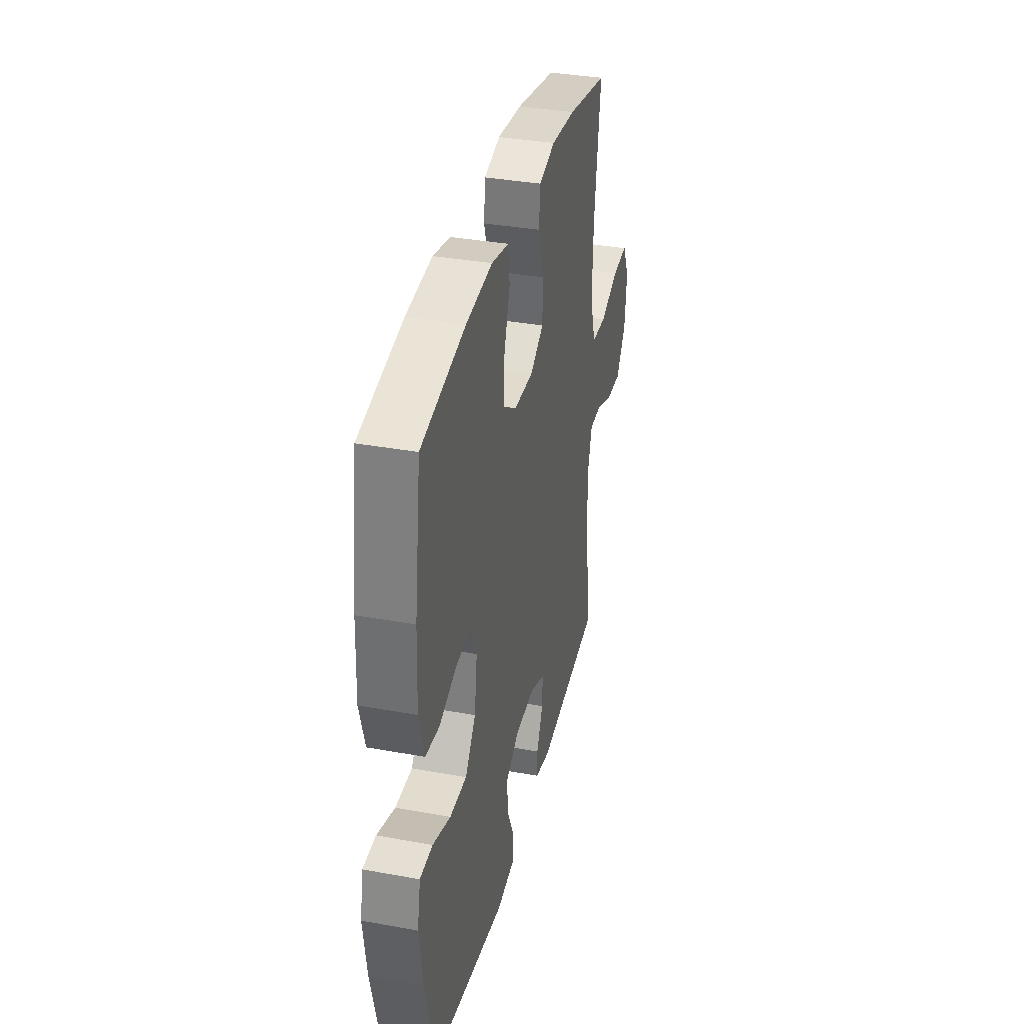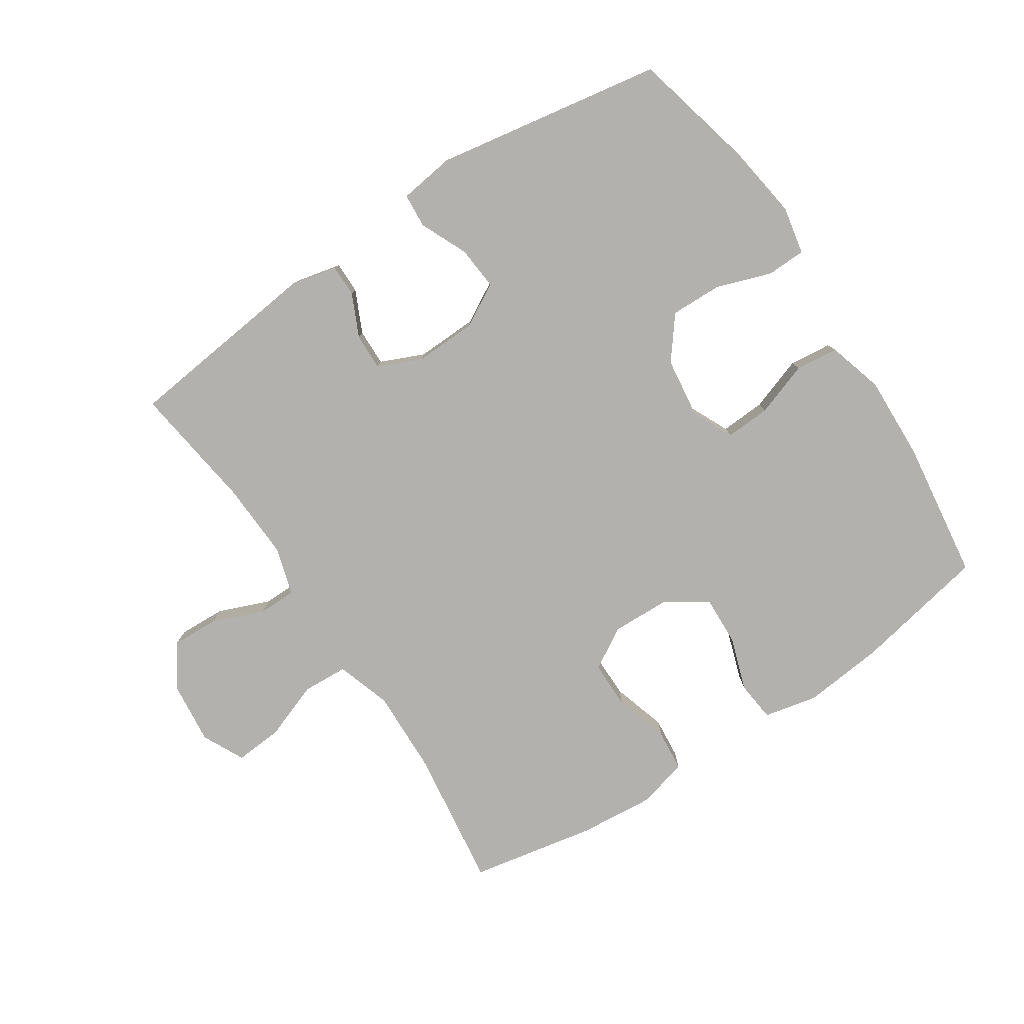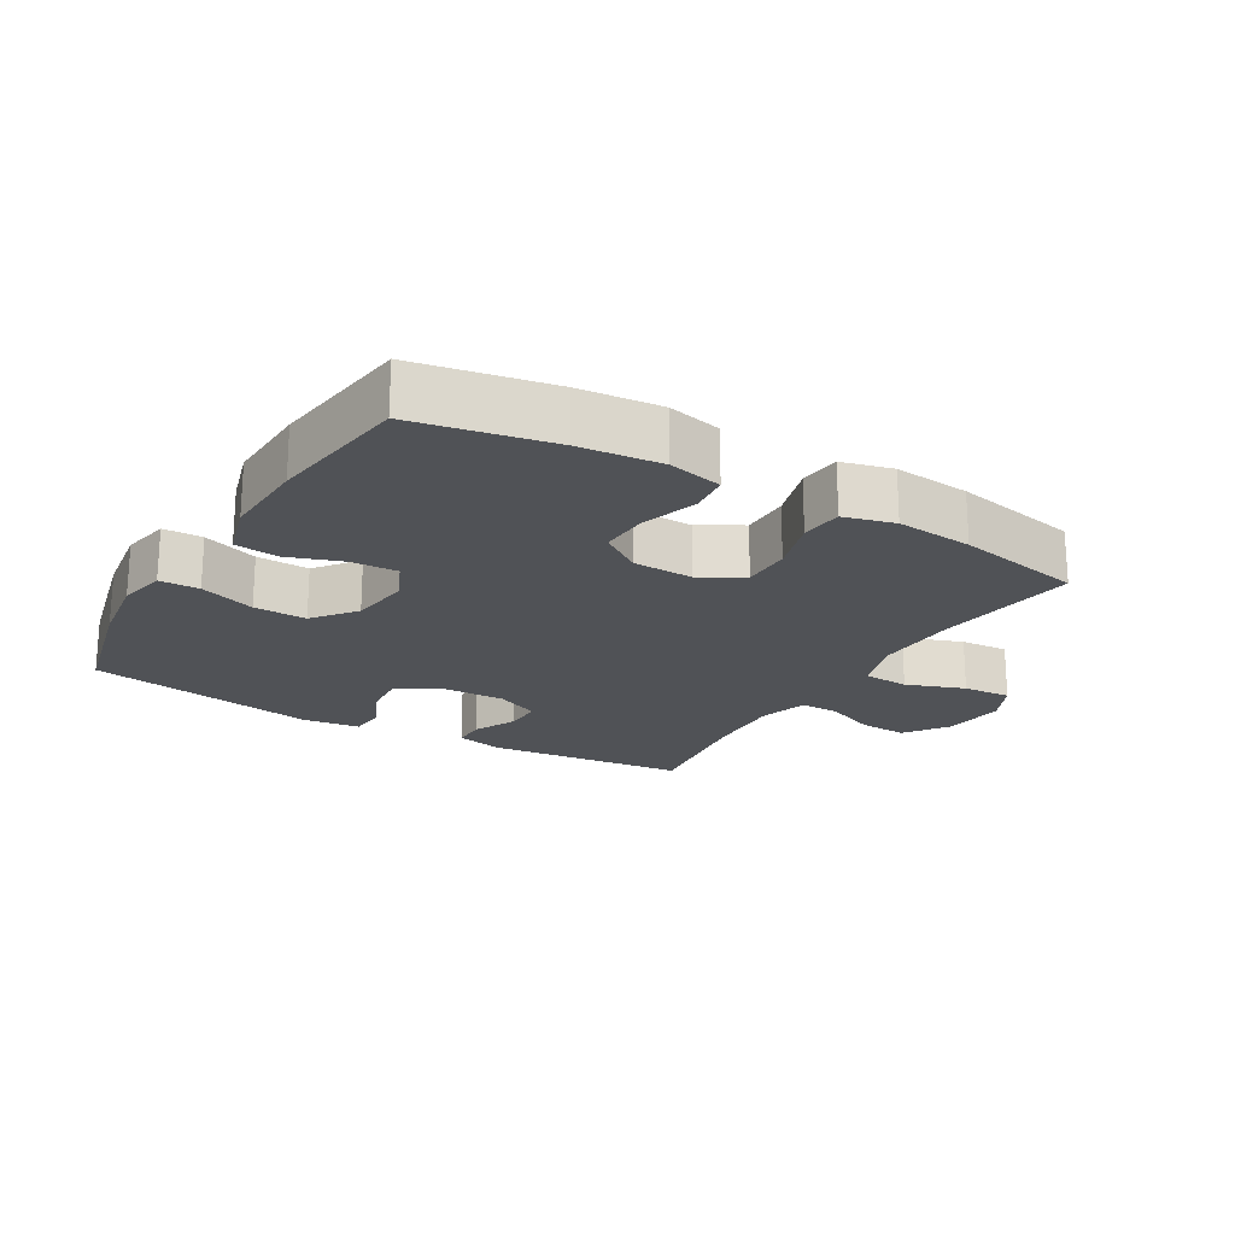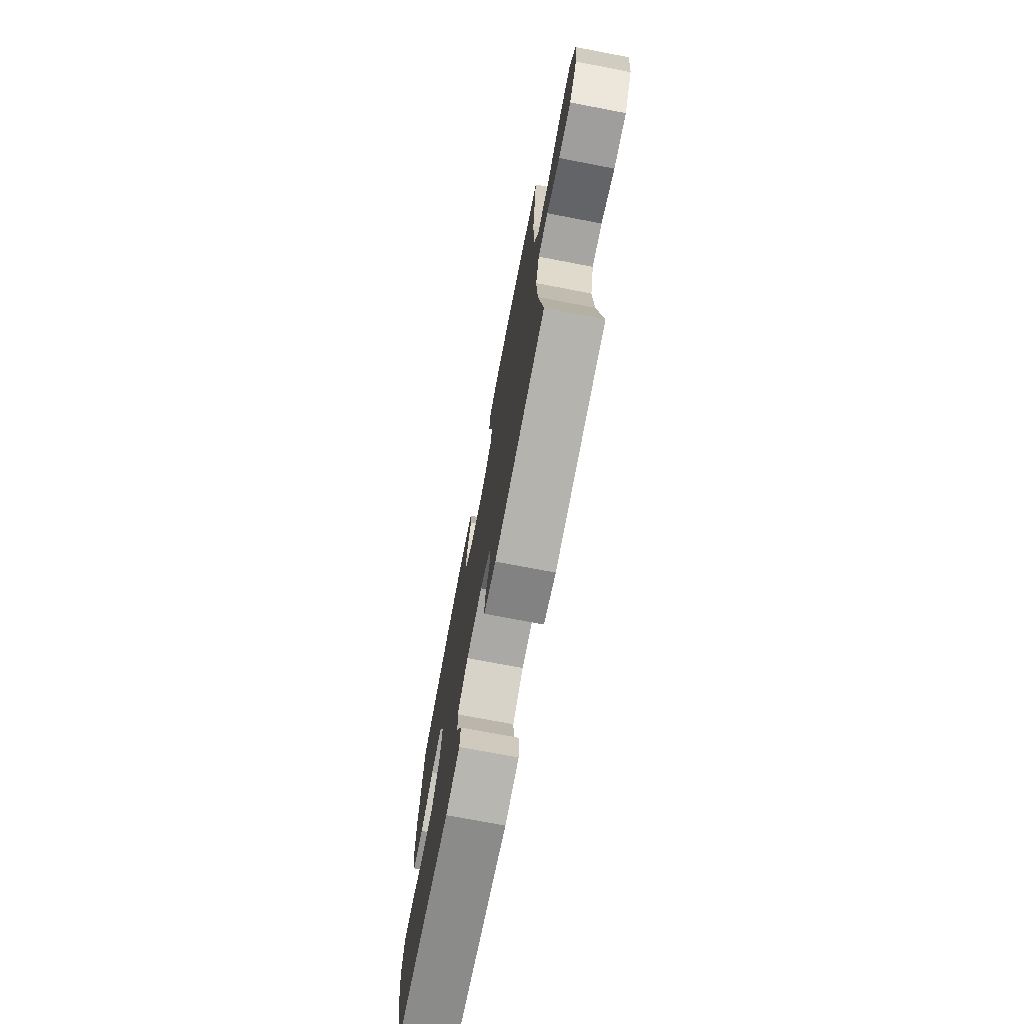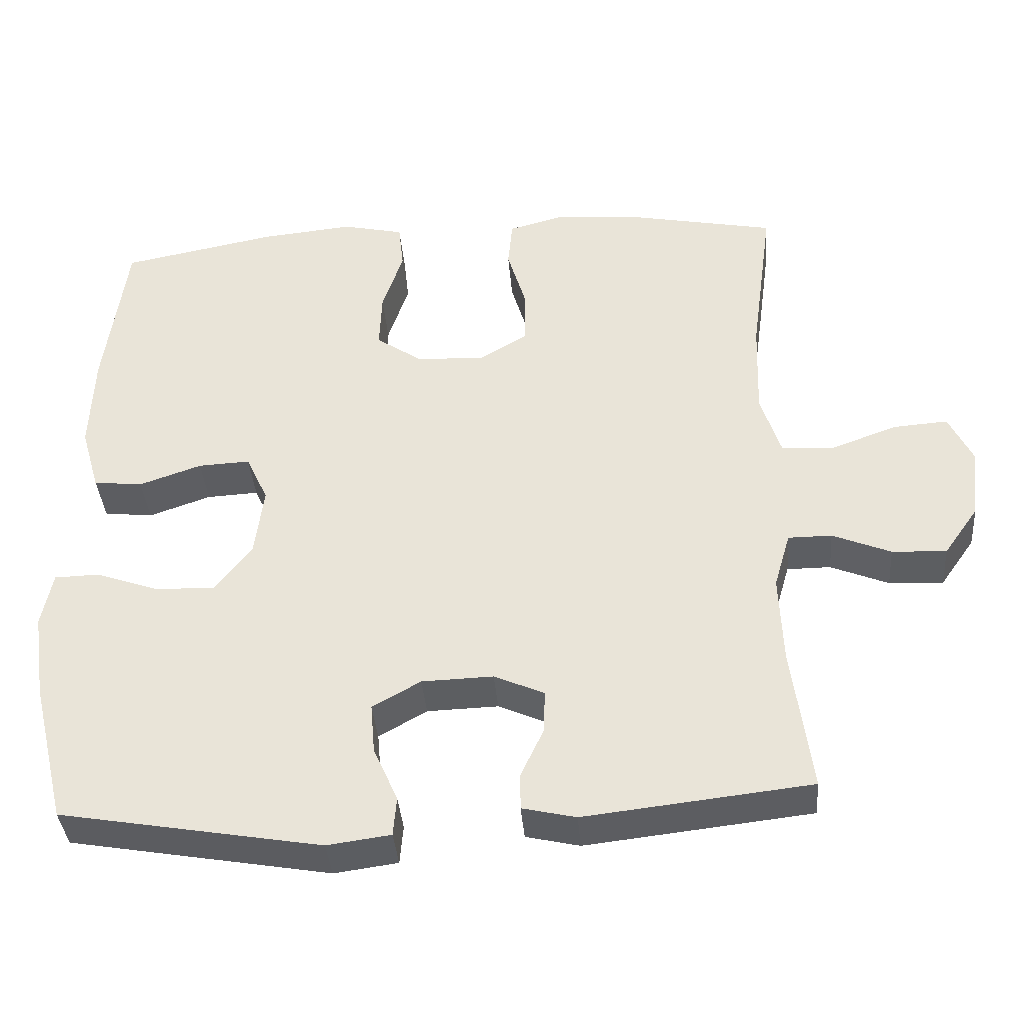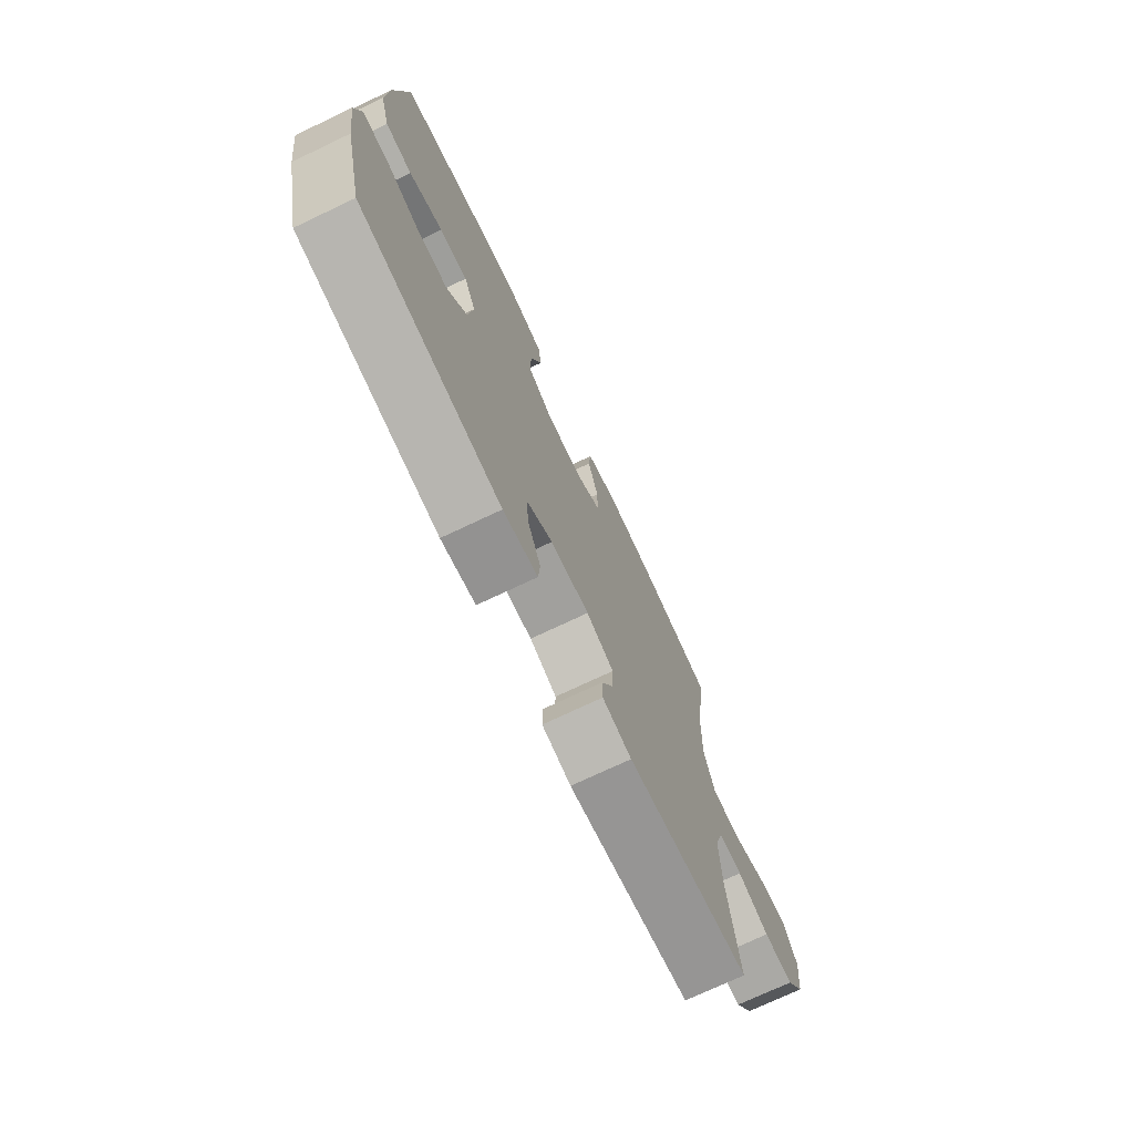
<metadata>
{"format":"obj","ext":"obj","renderer":"f3d","projection":"perspective","resolution":1024,"background":"white","views":[{"elev":35.5,"azim":-76.5,"up":"+Z"},{"elev":-79.3,"azim":-146.5,"up":"+Y"},{"elev":-20.6,"azim":-30.7,"up":"+Y"},{"elev":-73.6,"azim":79.2,"up":"+Z"},{"elev":-37.5,"azim":4.5,"up":"+Z"},{"elev":-73.2,"azim":-64.6,"up":"+Z"}]}
</metadata>
<code>
o path6388
v 0.2764 0.0375 0.5425
v 0.1568 0.0375 0.5532
v 0.07807 0.0375 0.5324
v 0.07198 0.0375 0.4671
v 0.09808 0.0375 0.3805
v 0.09781 0.0375 0.3046
v 0.03188 0.0375 0.266
v -0.06174 0.0375 0.269
v -0.1258 0.0375 0.3124
v -0.1228 0.0375 0.3899
v -0.09417 0.0375 0.4757
v -0.101 0.0375 0.5389
v -0.1855 0.0375 0.5575
v -0.3133 0.0375 0.5449
v -0.5261 0.0375 0.5038
v -0.5563 0.0375 0.2823
v -0.5616 0.0375 0.1492
v -0.5361 0.0375 0.0611
v -0.4686 0.0375 0.05351
v -0.3828 0.0375 0.08311
v -0.3115 0.0375 0.08673
v -0.281 0.0375 0.02161
v -0.2935 0.0375 -0.07352
v -0.345 0.0375 -0.1396
v -0.427 0.0375 -0.1373
v -0.5138 0.0375 -0.107
v -0.5753 0.0375 -0.1087
v -0.5905 0.0375 -0.1841
v -0.5736 0.0375 -0.3013
v -0.5261 0.0375 -0.4982
v -0.1657 0.0375 -0.5604
v -0.07767 0.0375 -0.5485
v -0.07316 0.0375 -0.4946
v -0.1067 0.0375 -0.4191
v -0.1125 0.0375 -0.3506
v -0.04584 0.0375 -0.3129
v 0.05288 0.0375 -0.3099
v 0.122 0.0375 -0.3402
v 0.1204 0.0375 -0.3991
v 0.08894 0.0375 -0.466
v 0.08889 0.0375 -0.5167
v 0.163 0.0375 -0.5335
v 0.4756 0.0375 -0.4982
v 0.4484 0.0375 -0.296
v 0.4435 0.0375 -0.1758
v 0.4658 0.0375 -0.09911
v 0.5262 0.0375 -0.09885
v 0.6066 0.0375 -0.1316
v 0.6817 0.0375 -0.135
v 0.7294 0.0375 -0.06738
v 0.7401 0.0375 0.03044
v 0.7075 0.0375 0.09682
v 0.632 0.0375 0.0913
v 0.5411 0.0375 0.05798
v 0.4691 0.0375 0.06209
v 0.4411 0.0375 0.1486
v 0.4455 0.0375 0.2815
v 0.4756 0.0375 0.5038
v 0.2764 -0.0375 0.5425
v 0.1568 -0.0375 0.5532
v 0.07807 -0.0375 0.5324
v 0.07198 -0.0375 0.4671
v 0.09808 -0.0375 0.3805
v 0.09781 -0.0375 0.3046
v 0.03188 -0.0375 0.266
v -0.06174 -0.0375 0.269
v -0.1258 -0.0375 0.3124
v -0.1228 -0.0375 0.3899
v -0.09417 -0.0375 0.4757
v -0.101 -0.0375 0.5389
v -0.1855 -0.0375 0.5575
v -0.3133 -0.0375 0.5449
v -0.5261 -0.0375 0.5038
v -0.5563 -0.0375 0.2823
v -0.5616 -0.0375 0.1492
v -0.5361 -0.0375 0.0611
v -0.4686 -0.0375 0.05351
v -0.3828 -0.0375 0.08311
v -0.3115 -0.0375 0.08673
v -0.281 -0.0375 0.02161
v -0.2935 -0.0375 -0.07352
v -0.345 -0.0375 -0.1396
v -0.427 -0.0375 -0.1373
v -0.5138 -0.0375 -0.107
v -0.5753 -0.0375 -0.1087
v -0.5905 -0.0375 -0.1841
v -0.5736 -0.0375 -0.3013
v -0.5261 -0.0375 -0.4982
v -0.1657 -0.0375 -0.5604
v -0.07767 -0.0375 -0.5485
v -0.07316 -0.0375 -0.4946
v -0.1067 -0.0375 -0.4191
v -0.1125 -0.0375 -0.3506
v -0.04584 -0.0375 -0.3129
v 0.05288 -0.0375 -0.3099
v 0.122 -0.0375 -0.3402
v 0.1204 -0.0375 -0.3991
v 0.08894 -0.0375 -0.466
v 0.08889 -0.0375 -0.5167
v 0.163 -0.0375 -0.5335
v 0.4756 -0.0375 -0.4982
v 0.4484 -0.0375 -0.296
v 0.4435 -0.0375 -0.1758
v 0.4658 -0.0375 -0.09911
v 0.5262 -0.0375 -0.09885
v 0.6066 -0.0375 -0.1316
v 0.6817 -0.0375 -0.135
v 0.7294 -0.0375 -0.06738
v 0.7401 -0.0375 0.03044
v 0.7075 -0.0375 0.09682
v 0.632 -0.0375 0.0913
v 0.5411 -0.0375 0.05798
v 0.4691 -0.0375 0.06209
v 0.4411 -0.0375 0.1486
v 0.4455 -0.0375 0.2815
v 0.4756 -0.0375 0.5038
v 0.7294 0.0375 -0.06738
v 0.7401 0.0375 0.03044
v 0.7075 0.0375 0.09682
v 0.7075 0.0375 0.09682
v 0.6817 0.0375 -0.135
v 0.632 0.0375 0.0913
v 0.6066 0.0375 -0.1316
v 0.5411 0.0375 0.05798
v 0.5262 0.0375 -0.09885
v 0.4691 0.0375 0.06209
v 0.4691 0.0375 0.06209
v 0.4658 0.0375 -0.09911
v 0.4658 0.0375 -0.09911
v 0.4411 0.0375 0.1486
v 0.4435 0.0375 -0.1758
v 0.4756 0.0375 -0.4982
v 0.4756 0.0375 -0.4982
v 0.4484 0.0375 -0.296
v 0.4455 0.0375 0.2815
v 0.4756 0.0375 0.5038
v 0.4756 0.0375 0.5038
v 0.2764 0.0375 0.5425
v 0.163 0.0375 -0.5335
v 0.1568 0.0375 0.5532
v 0.08889 0.0375 -0.5167
v 0.08889 0.0375 -0.5167
v 0.122 0.0375 -0.3402
v 0.122 0.0375 -0.3402
v 0.1204 0.0375 -0.3991
v 0.07807 0.0375 0.5324
v 0.07807 0.0375 0.5324
v 0.05288 0.0375 -0.3099
v 0.09808 0.0375 0.3805
v 0.09781 0.0375 0.3046
v 0.08894 0.0375 -0.466
v 0.07198 0.0375 0.4671
v 0.03188 0.0375 0.266
v -0.04584 0.0375 -0.3129
v -0.06174 0.0375 0.269
v -0.1125 0.0375 -0.3506
v -0.1125 0.0375 -0.3506
v -0.1258 0.0375 0.3124
v -0.07767 0.0375 -0.5485
v -0.07767 0.0375 -0.5485
v -0.07316 0.0375 -0.4946
v -0.1067 0.0375 -0.4191
v -0.1657 0.0375 -0.5604
v -0.1228 0.0375 0.3899
v -0.09417 0.0375 0.4757
v -0.101 0.0375 0.5389
v -0.101 0.0375 0.5389
v -0.1855 0.0375 0.5575
v -0.3133 0.0375 0.5449
v -0.281 0.0375 0.02161
v -0.2935 0.0375 -0.07352
v -0.3115 0.0375 0.08673
v -0.3115 0.0375 0.08673
v -0.345 0.0375 -0.1396
v -0.3828 0.0375 0.08311
v -0.427 0.0375 -0.1373
v -0.4686 0.0375 0.05351
v -0.5261 0.0375 -0.4982
v -0.5261 0.0375 -0.4982
v -0.5138 0.0375 -0.107
v -0.5361 0.0375 0.0611
v -0.5361 0.0375 0.0611
v -0.5261 0.0375 0.5038
v -0.5261 0.0375 0.5038
v -0.5753 0.0375 -0.1087
v -0.5753 0.0375 -0.1087
v -0.5616 0.0375 0.1492
v -0.5563 0.0375 0.2823
v -0.5736 0.0375 -0.3013
v -0.5905 0.0375 -0.1841
v 0.7294 -0.0375 -0.06738
v 0.7401 -0.0375 0.03044
v 0.7075 -0.0375 0.09682
v 0.7075 -0.0375 0.09682
v 0.6817 -0.0375 -0.135
v 0.632 -0.0375 0.0913
v 0.6066 -0.0375 -0.1316
v 0.5411 -0.0375 0.05798
v 0.5262 -0.0375 -0.09885
v 0.4691 -0.0375 0.06209
v 0.4691 -0.0375 0.06209
v 0.4658 -0.0375 -0.09911
v 0.4658 -0.0375 -0.09911
v 0.4411 -0.0375 0.1486
v 0.4435 -0.0375 -0.1758
v 0.4756 -0.0375 -0.4982
v 0.4756 -0.0375 -0.4982
v 0.4484 -0.0375 -0.296
v 0.4455 -0.0375 0.2815
v 0.4756 -0.0375 0.5038
v 0.4756 -0.0375 0.5038
v 0.2764 -0.0375 0.5425
v 0.163 -0.0375 -0.5335
v 0.1568 -0.0375 0.5532
v 0.08889 -0.0375 -0.5167
v 0.08889 -0.0375 -0.5167
v 0.122 -0.0375 -0.3402
v 0.122 -0.0375 -0.3402
v 0.1204 -0.0375 -0.3991
v 0.07807 -0.0375 0.5324
v 0.07807 -0.0375 0.5324
v 0.05288 -0.0375 -0.3099
v 0.09808 -0.0375 0.3805
v 0.09781 -0.0375 0.3046
v 0.08894 -0.0375 -0.466
v 0.07198 -0.0375 0.4671
v 0.03188 -0.0375 0.266
v -0.04584 -0.0375 -0.3129
v -0.06174 -0.0375 0.269
v -0.1125 -0.0375 -0.3506
v -0.1125 -0.0375 -0.3506
v -0.1258 -0.0375 0.3124
v -0.07767 -0.0375 -0.5485
v -0.07767 -0.0375 -0.5485
v -0.07316 -0.0375 -0.4946
v -0.1067 -0.0375 -0.4191
v -0.1657 -0.0375 -0.5604
v -0.1228 -0.0375 0.3899
v -0.09417 -0.0375 0.4757
v -0.101 -0.0375 0.5389
v -0.101 -0.0375 0.5389
v -0.1855 -0.0375 0.5575
v -0.3133 -0.0375 0.5449
v -0.281 -0.0375 0.02161
v -0.2935 -0.0375 -0.07352
v -0.3115 -0.0375 0.08673
v -0.3115 -0.0375 0.08673
v -0.345 -0.0375 -0.1396
v -0.3828 -0.0375 0.08311
v -0.427 -0.0375 -0.1373
v -0.4686 -0.0375 0.05351
v -0.5261 -0.0375 -0.4982
v -0.5261 -0.0375 -0.4982
v -0.5138 -0.0375 -0.107
v -0.5361 -0.0375 0.0611
v -0.5361 -0.0375 0.0611
v -0.5261 -0.0375 0.5038
v -0.5261 -0.0375 0.5038
v -0.5753 -0.0375 -0.1087
v -0.5753 -0.0375 -0.1087
v -0.5616 -0.0375 0.1492
v -0.5563 -0.0375 0.2823
v -0.5736 -0.0375 -0.3013
v -0.5905 -0.0375 -0.1841
f 196 192 193
f 212 209 210
f 200 202 199
f 250 263 248
f 238 243 232
f 236 237 235
f 214 223 212
f 248 252 230
f 208 219 213
f 262 249 246
f 259 264 254
f 224 227 204
f 237 236 252
f 204 227 200
f 212 223 209
f 223 214 226
f 239 242 238
f 242 243 238
f 230 252 236
f 261 249 262
f 202 222 205
f 220 226 214
f 244 245 228
f 219 225 213
f 197 198 199
f 229 246 244
f 229 244 227
f 200 227 202
f 263 250 264
f 263 252 248
f 209 223 224
f 222 217 205
f 208 213 206
f 249 261 251
f 248 230 245
f 209 224 204
f 191 196 197
f 235 237 233
f 254 264 250
f 191 197 195
f 227 222 202
f 257 262 243
f 228 245 230
f 251 261 255
f 191 192 196
f 227 244 222
f 262 232 243
f 222 244 228
f 200 199 198
f 232 246 229
f 240 242 239
f 205 217 208
f 213 225 215
f 208 217 219
f 246 232 262
f 198 197 196
f 50 51 109 108
f 51 120 194 109
f 49 50 108 107
f 52 53 111 110
f 48 49 107 106
f 53 54 112 111
f 47 48 106 105
f 54 127 201 112
f 129 47 105 203
f 55 56 114 113
f 45 46 104 103
f 133 44 102 207
f 57 137 211 115
f 44 45 103 102
f 56 57 115 114
f 58 1 59 116
f 42 43 101 100
f 1 2 60 59
f 142 42 100 216
f 144 39 97 218
f 2 147 221 60
f 37 38 96 95
f 5 6 64 63
f 40 41 99 98
f 39 40 98 97
f 4 5 63 62
f 3 4 62 61
f 6 7 65 64
f 36 37 95 94
f 7 8 66 65
f 157 36 94 231
f 8 9 67 66
f 160 33 91 234
f 33 34 92 91
f 31 32 90 89
f 10 11 69 68
f 11 167 241 69
f 12 13 71 70
f 34 35 93 92
f 9 10 68 67
f 13 14 72 71
f 22 23 81 80
f 173 22 80 247
f 23 24 82 81
f 20 21 79 78
f 24 25 83 82
f 19 20 78 77
f 179 31 89 253
f 25 26 84 83
f 182 19 77 256
f 14 184 258 72
f 26 186 260 84
f 17 18 76 75
f 16 17 75 74
f 15 16 74 73
f 29 30 88 87
f 28 29 87 86
f 27 28 86 85
f 122 119 118
f 138 136 135
f 126 125 128
f 176 174 189
f 164 158 169
f 162 161 163
f 140 138 149
f 174 156 178
f 134 139 145
f 188 172 175
f 185 180 190
f 150 130 153
f 163 178 162
f 130 126 153
f 138 135 149
f 149 152 140
f 165 164 168
f 168 164 169
f 156 162 178
f 187 188 175
f 128 131 148
f 146 140 152
f 170 154 171
f 145 139 151
f 123 125 124
f 155 170 172
f 155 153 170
f 126 128 153
f 189 190 176
f 189 174 178
f 135 150 149
f 148 131 143
f 134 132 139
f 175 177 187
f 174 171 156
f 135 130 150
f 117 123 122
f 161 159 163
f 180 176 190
f 117 121 123
f 153 128 148
f 183 169 188
f 154 156 171
f 177 181 187
f 117 122 118
f 153 148 170
f 188 169 158
f 148 154 170
f 126 124 125
f 158 155 172
f 166 165 168
f 131 134 143
f 139 141 151
f 134 145 143
f 172 188 158
f 124 122 123

</code>
